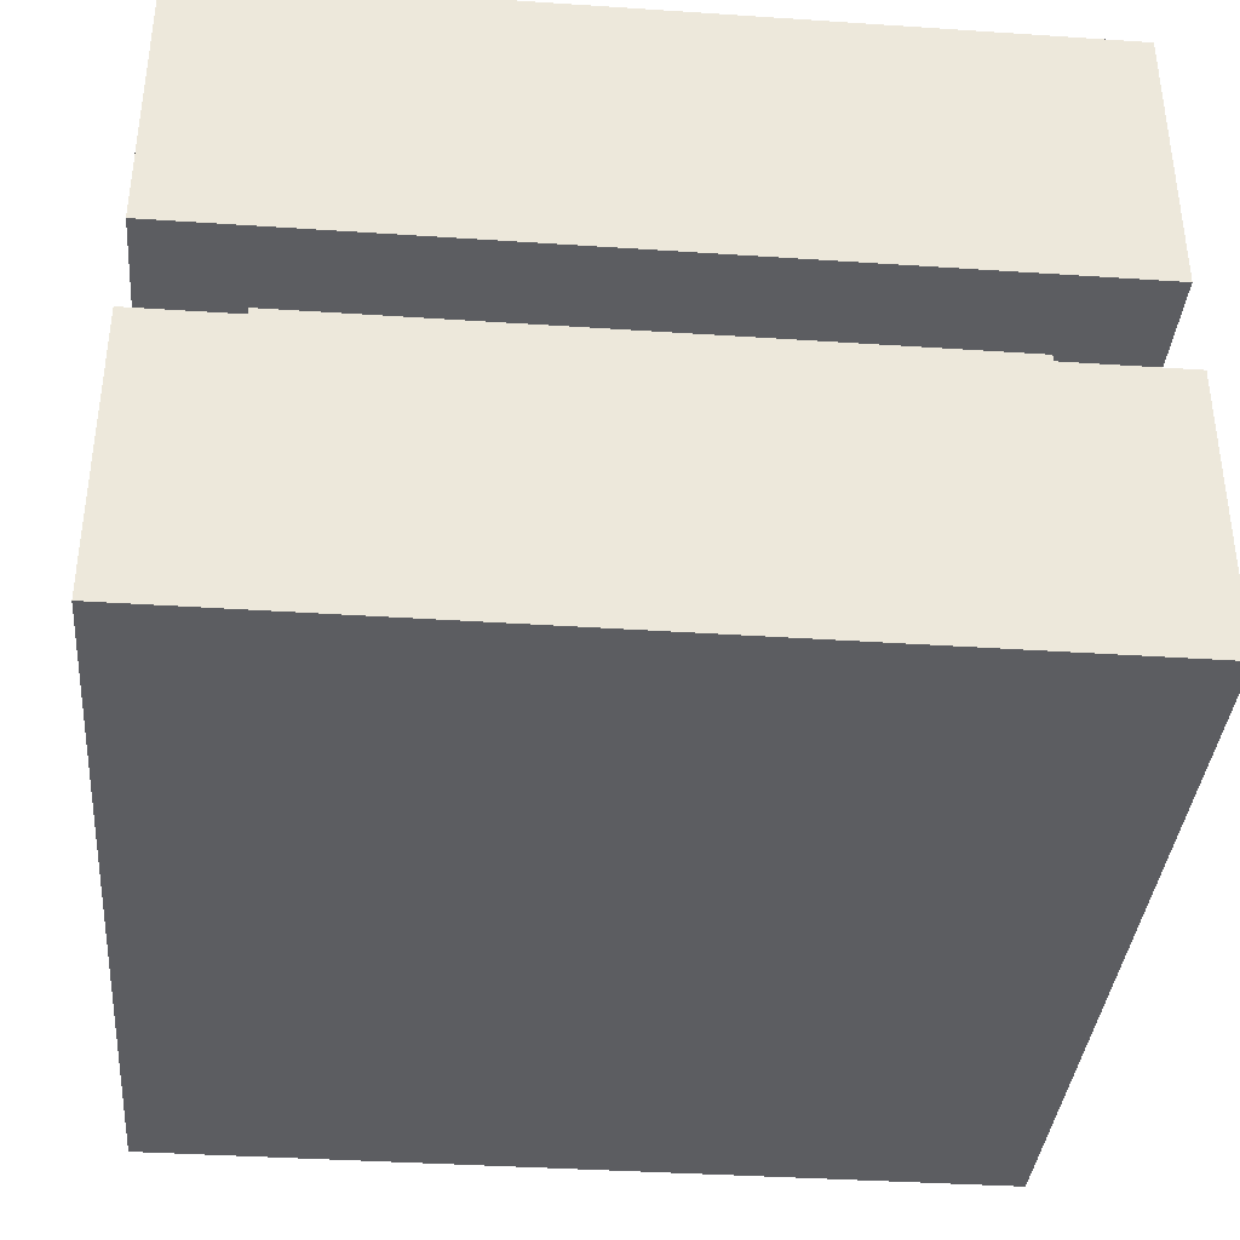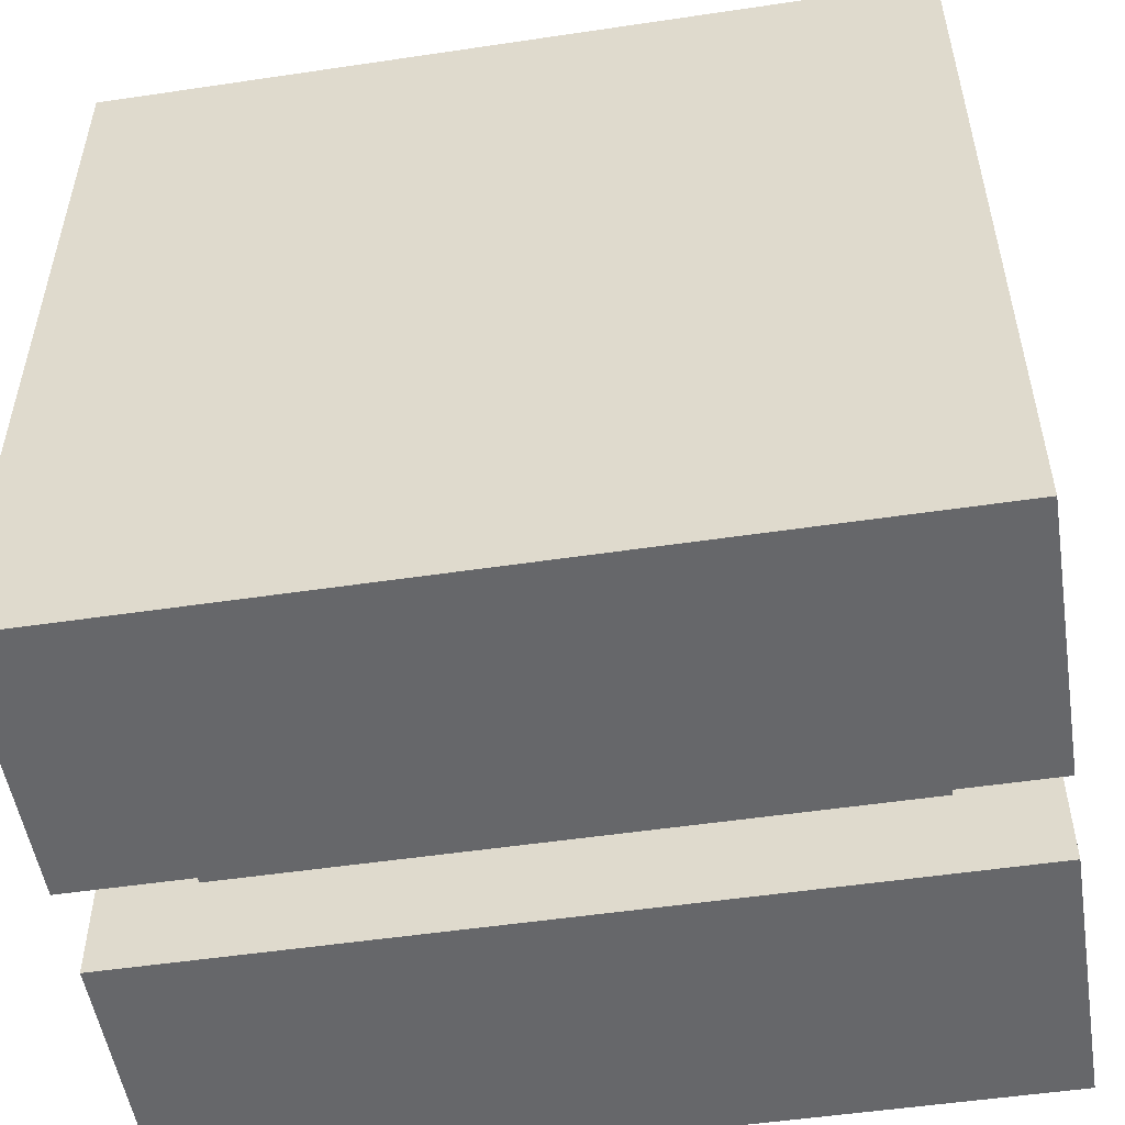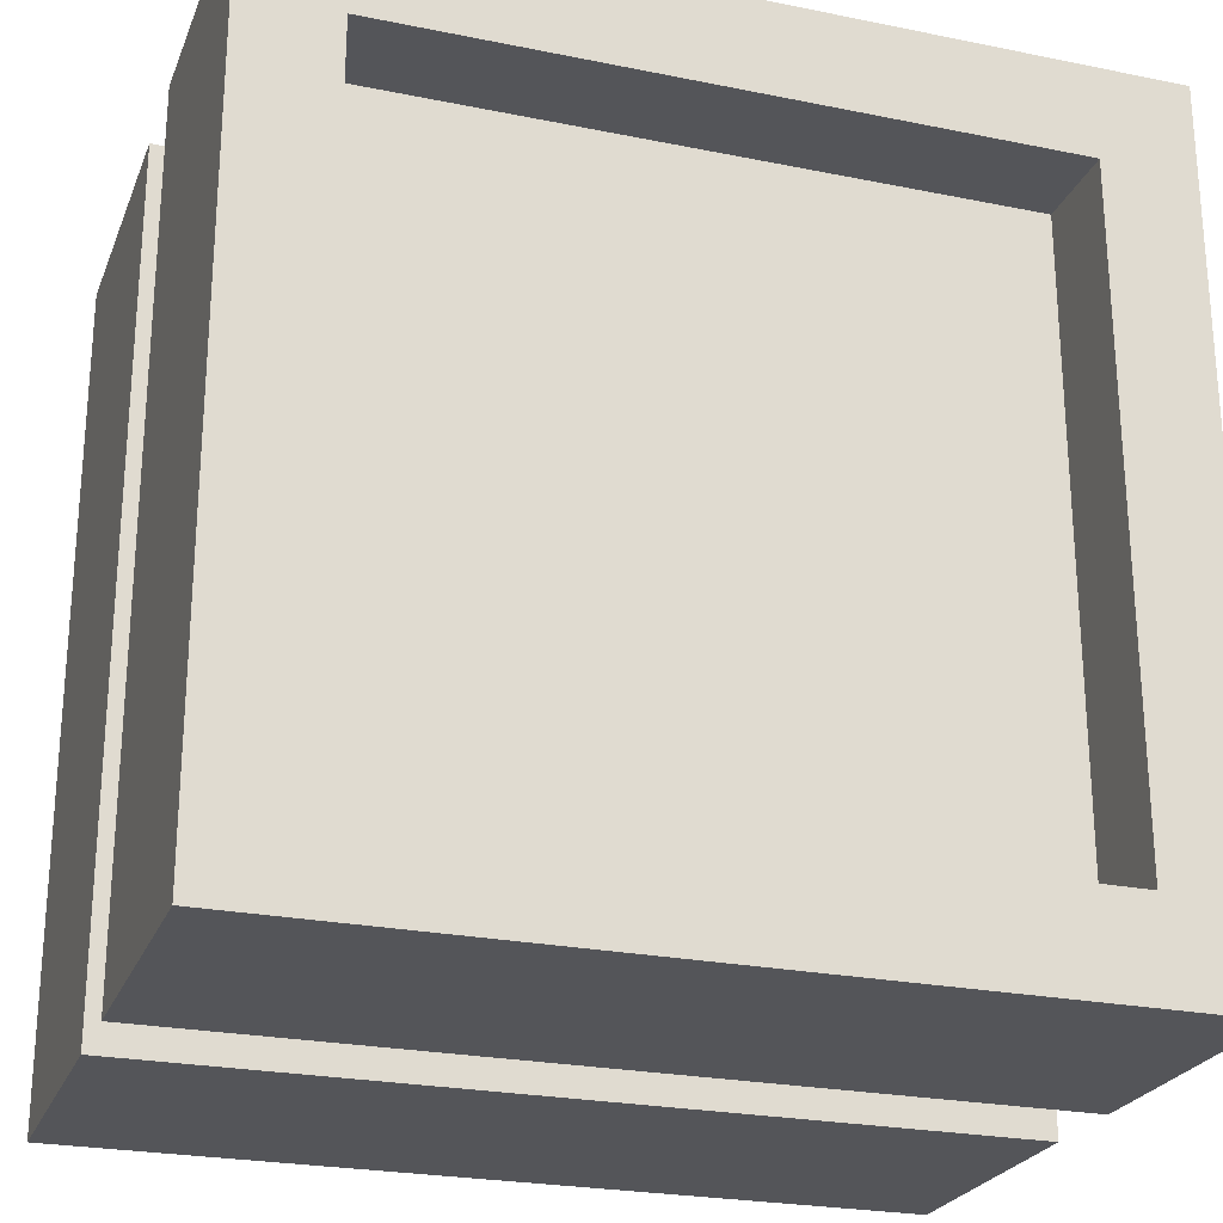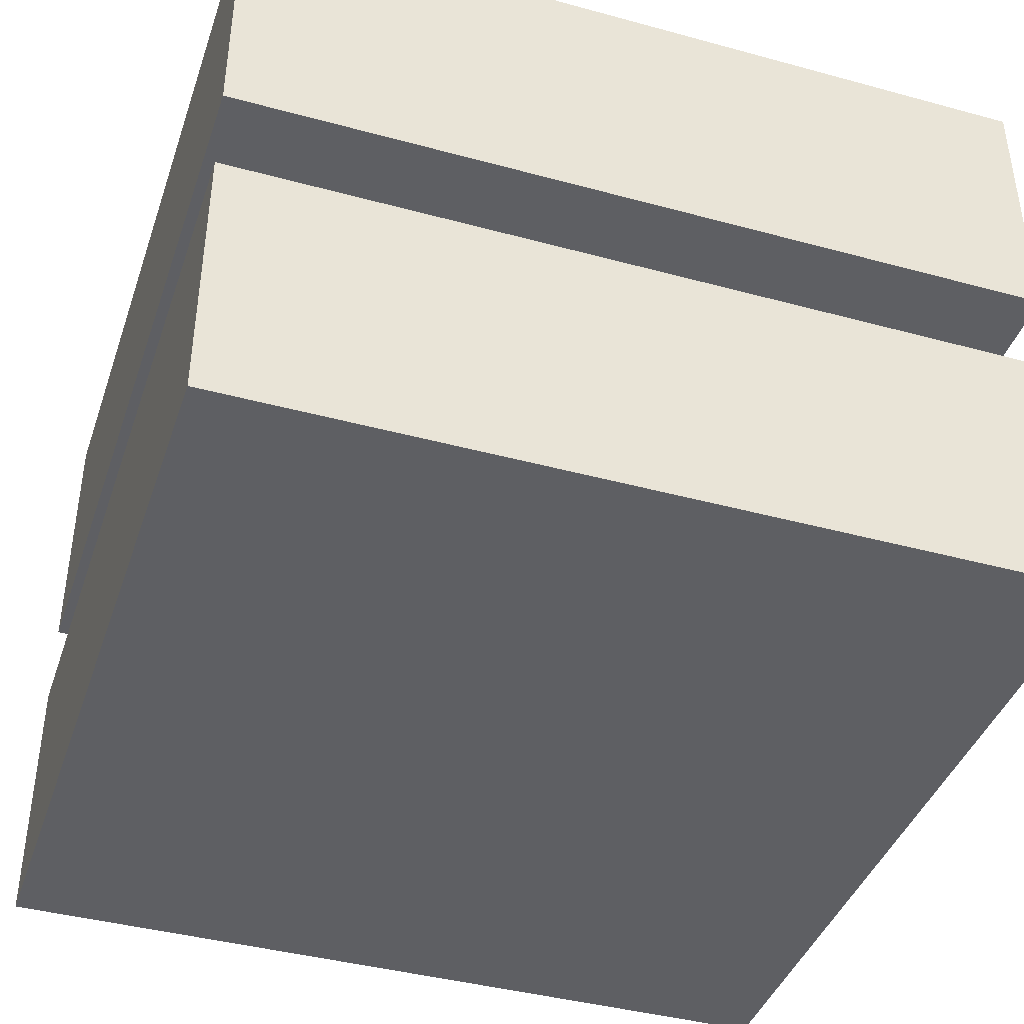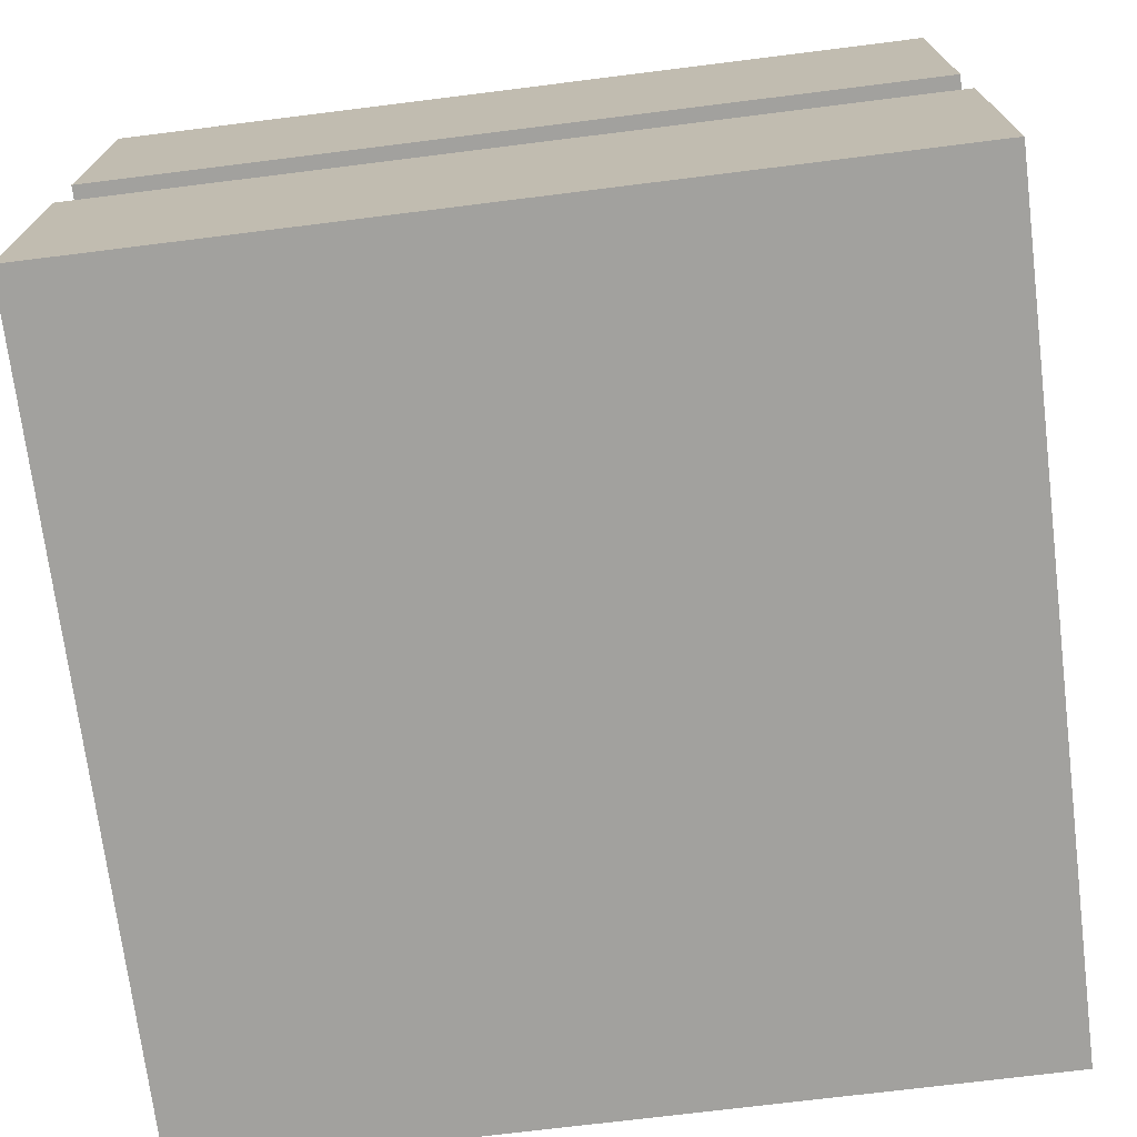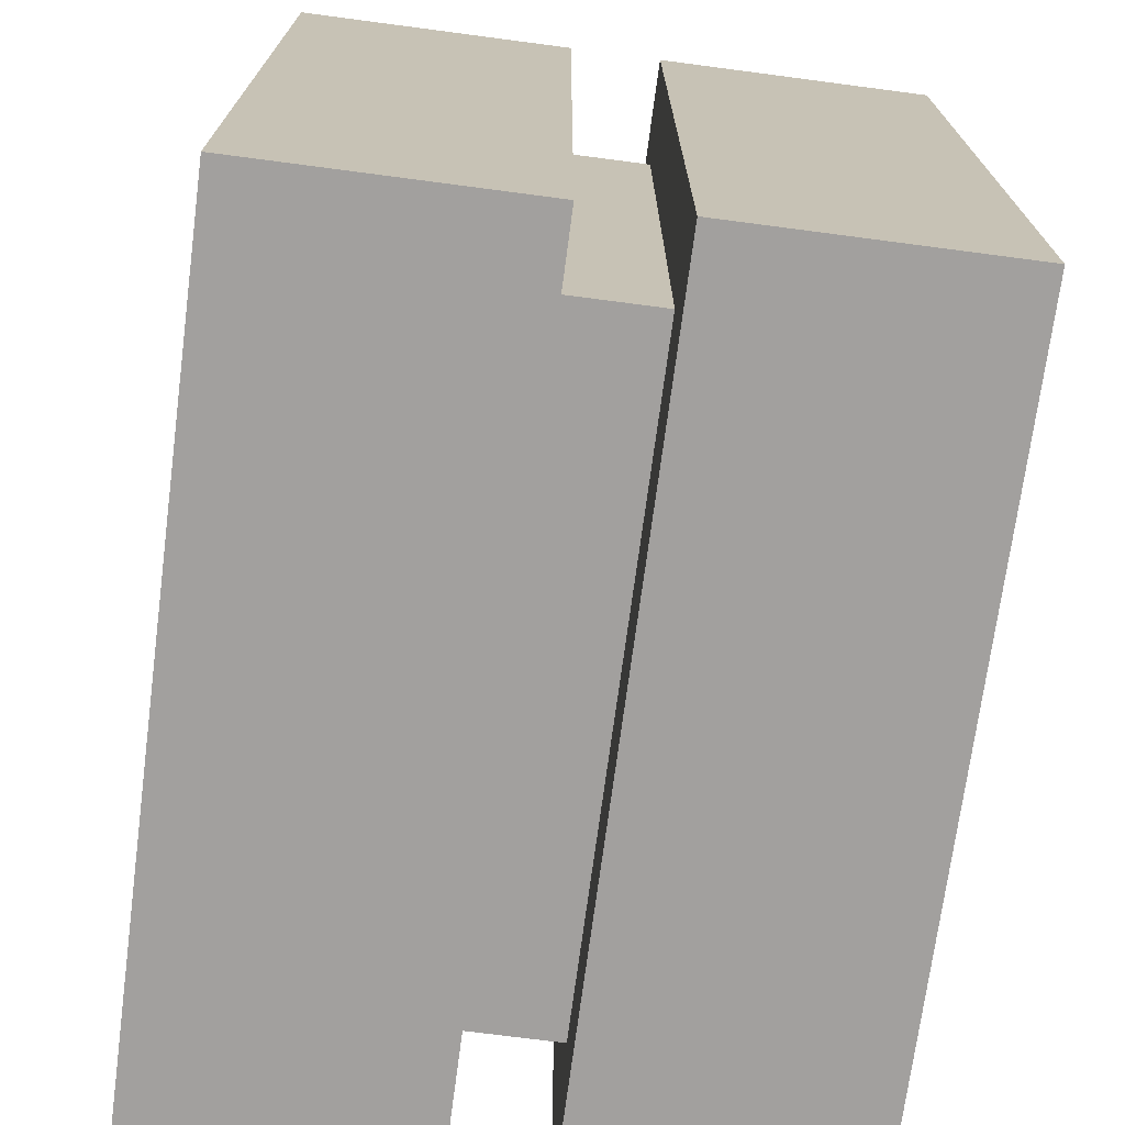
<metadata>
{"format":"obj","ext":"obj","renderer":"f3d","projection":"perspective","resolution":1024,"background":"white","views":[{"elev":-37.1,"azim":175.1,"up":"+Y"},{"elev":-52.1,"azim":9.1,"up":"+Z"},{"elev":-24.6,"azim":161.6,"up":"+Z"},{"elev":-41.2,"azim":-108.3,"up":"+Y"},{"elev":-72.1,"azim":7.1,"up":"+Y"},{"elev":-71.9,"azim":82.5,"up":"+Z"}]}
</metadata>
<code>
v -4.5 8 4.5
v -4.5 8 -4.5
v -4.5 11 4.5
v -4.5 11 -4.5
v -4.5 12 4.5
v -4.5 12 -4.5
v -4.5 15 4.5
v -4.5 15 -4.5
v -3.5 11 3.5
v -3.5 11 -3.5
v -3.5 12 3.5
v -3.5 12 -3.5
v 3.5 14 3.5
v 3.5 14 -3.5
v 3.5 15 3.5
v 3.5 15 -3.5
v -3.5 14 3.5
v -3.5 14 -3.5
v -3.5 15 3.5
v -3.5 15 -3.5
v 3.5 11 3.5
v 3.5 11 -3.5
v 3.5 12 3.5
v 3.5 12 -3.5
v 4.5 8 4.5
v 4.5 8 -4.5
v 4.5 11 4.5
v 4.5 11 -4.5
v 4.5 12 4.5
v 4.5 12 -4.5
v 4.5 15 4.5
v 4.5 15 -4.5
v -4.5 8 4.5
v -4.5 11 4.5
v -4.5 12 4.5
v -4.5 15 4.5
v 4.5 8 4.5
v 4.5 11 4.5
v 4.5 12 4.5
v 4.5 15 4.5
v -3.5 11 3.5
v -3.5 12 3.5
v 3.5 11 3.5
v 3.5 12 3.5
v -3.5 14 -3.5
v -3.5 15 -3.5
v 3.5 14 -3.5
v 3.5 15 -3.5
v -3.5 14 3.5
v -3.5 15 3.5
v 3.5 14 3.5
v 3.5 15 3.5
v -3.5 11 -3.5
v -3.5 12 -3.5
v 3.5 11 -3.5
v 3.5 12 -3.5
v -4.5 8 -4.5
v -4.5 11 -4.5
v -4.5 12 -4.5
v -4.5 15 -4.5
v 4.5 8 -4.5
v 4.5 11 -4.5
v 4.5 12 -4.5
v 4.5 15 -4.5
v -4.5 8 4.5
v 4.5 8 4.5
v -4.5 8 -4.5
v 4.5 8 -4.5
v -4.5 12 4.5
v 4.5 12 4.5
v -3.5 12 3.5
v 3.5 12 3.5
v -3.5 12 -3.5
v 3.5 12 -3.5
v -4.5 12 -4.5
v 4.5 12 -4.5
v -4.5 11 4.5
v 4.5 11 4.5
v -3.5 11 3.5
v 3.5 11 3.5
v -3.5 11 -3.5
v 3.5 11 -3.5
v -4.5 11 -4.5
v 4.5 11 -4.5
v -3.5 14 3.5
v 3.5 14 3.5
v -3.5 14 -3.5
v 3.5 14 -3.5
v -4.5 15 4.5
v 4.5 15 4.5
v -3.5 15 3.5
v 3.5 15 3.5
v -3.5 15 -3.5
v 3.5 15 -3.5
v -4.5 15 -4.5
v 4.5 15 -4.5
f 3 2 1
f 4 2 3
f 7 6 5
f 8 6 7
f 11 10 9
f 12 10 11
f 15 14 13
f 16 14 15
f 17 18 19
f 19 18 20
f 21 22 23
f 23 22 24
f 25 26 27
f 27 26 28
f 29 30 31
f 31 30 32
f 37 34 33
f 38 34 37
f 39 36 35
f 40 36 39
f 43 42 41
f 44 42 43
f 47 46 45
f 48 46 47
f 49 50 51
f 51 50 52
f 53 54 55
f 55 54 56
f 57 58 61
f 61 58 62
f 59 60 63
f 63 60 64
f 67 66 65
f 68 66 67
f 71 70 69
f 72 70 71
f 73 71 69
f 74 70 72
f 75 73 69
f 75 74 73
f 76 70 74
f 76 74 75
f 77 78 79
f 79 78 80
f 77 79 81
f 80 78 82
f 77 81 83
f 81 82 83
f 82 78 84
f 83 82 84
f 85 86 87
f 87 86 88
f 89 90 91
f 91 90 92
f 89 91 93
f 92 90 94
f 89 93 95
f 93 94 95
f 94 90 96
f 95 94 96

</code>
